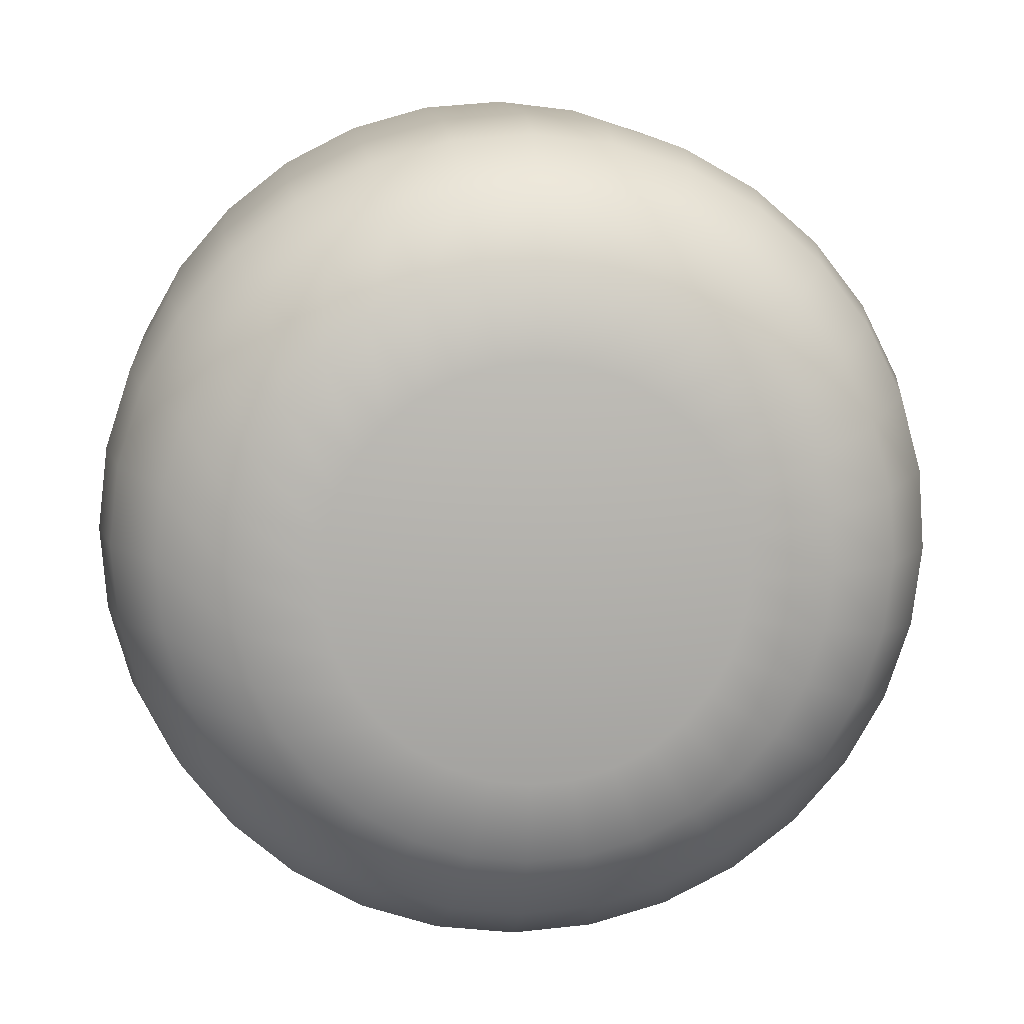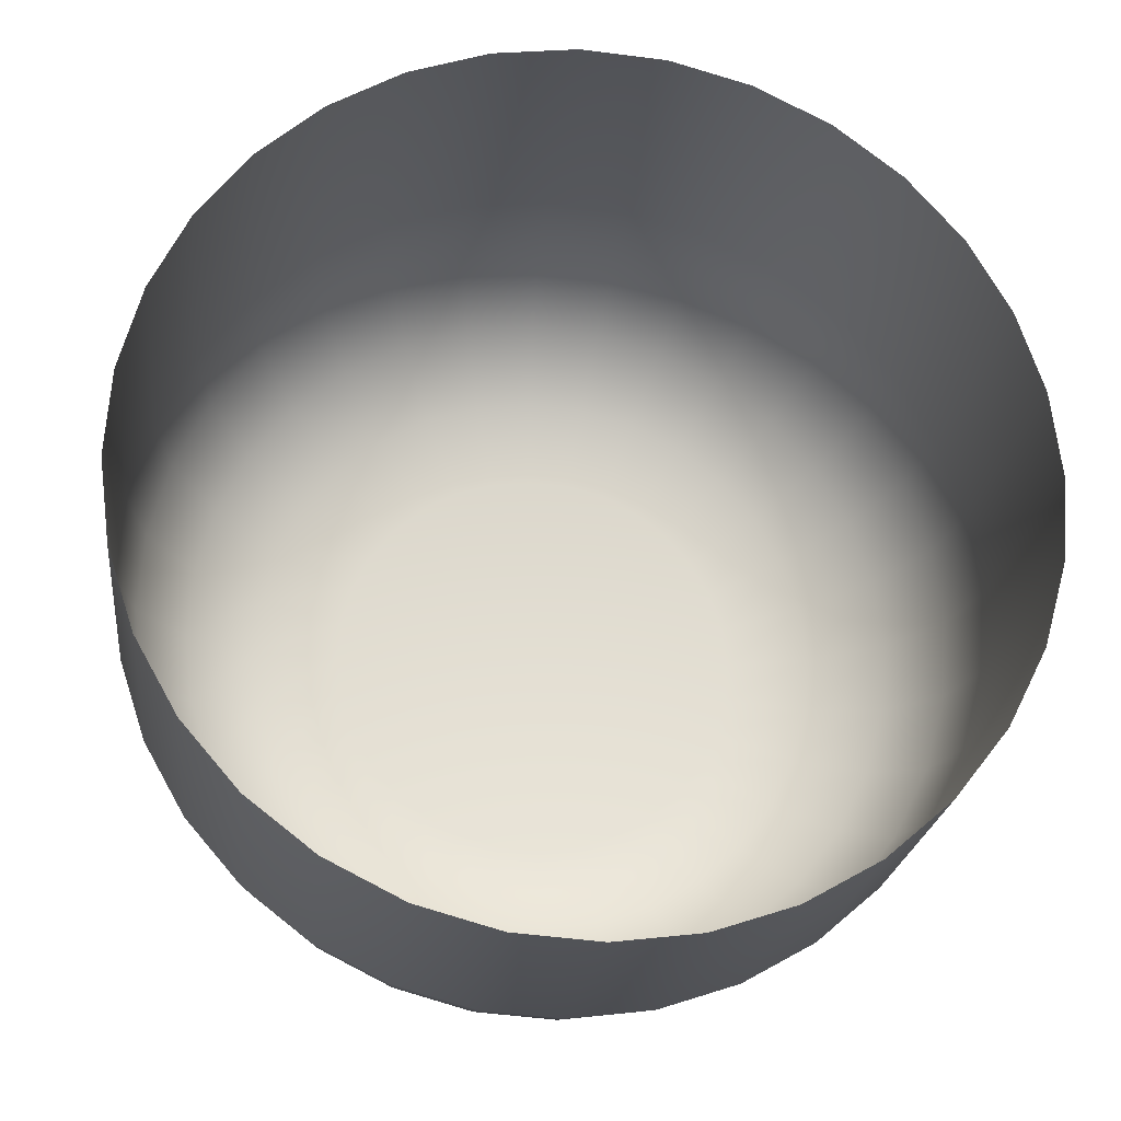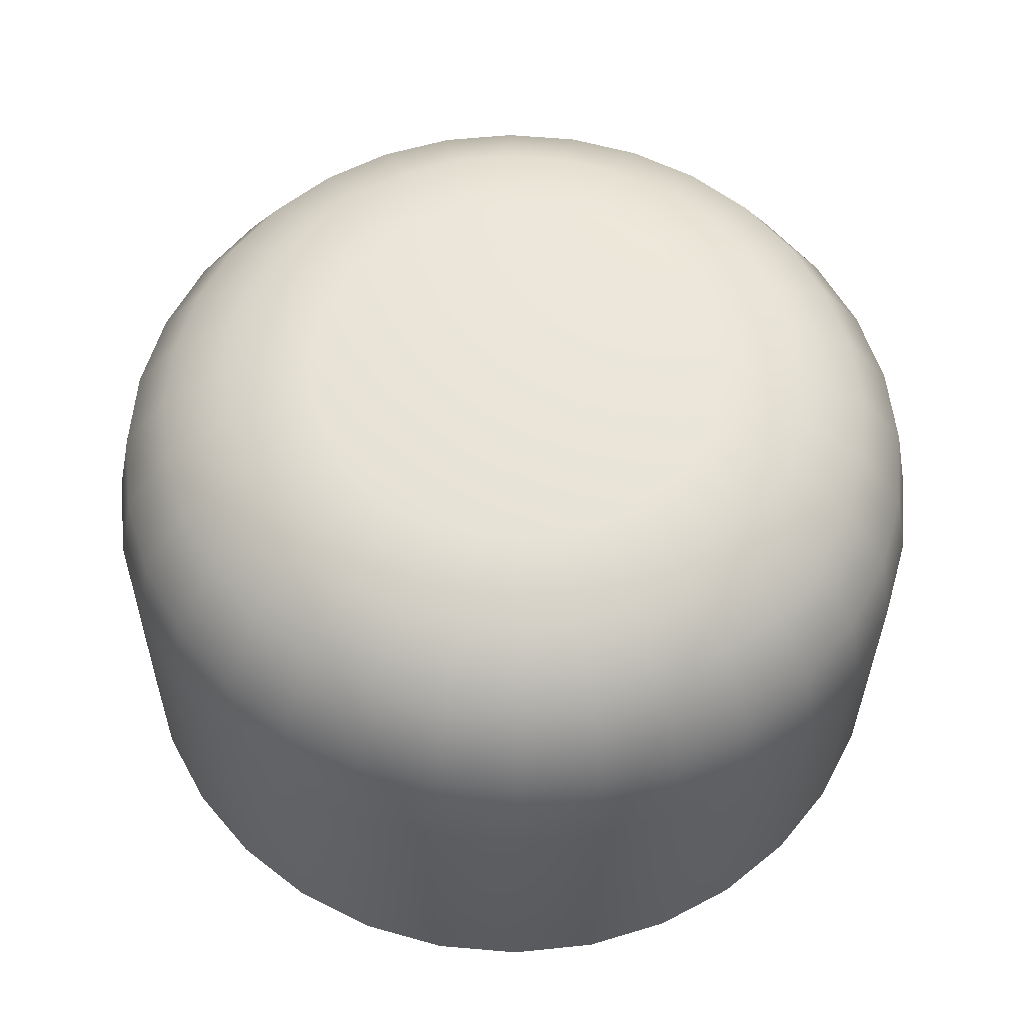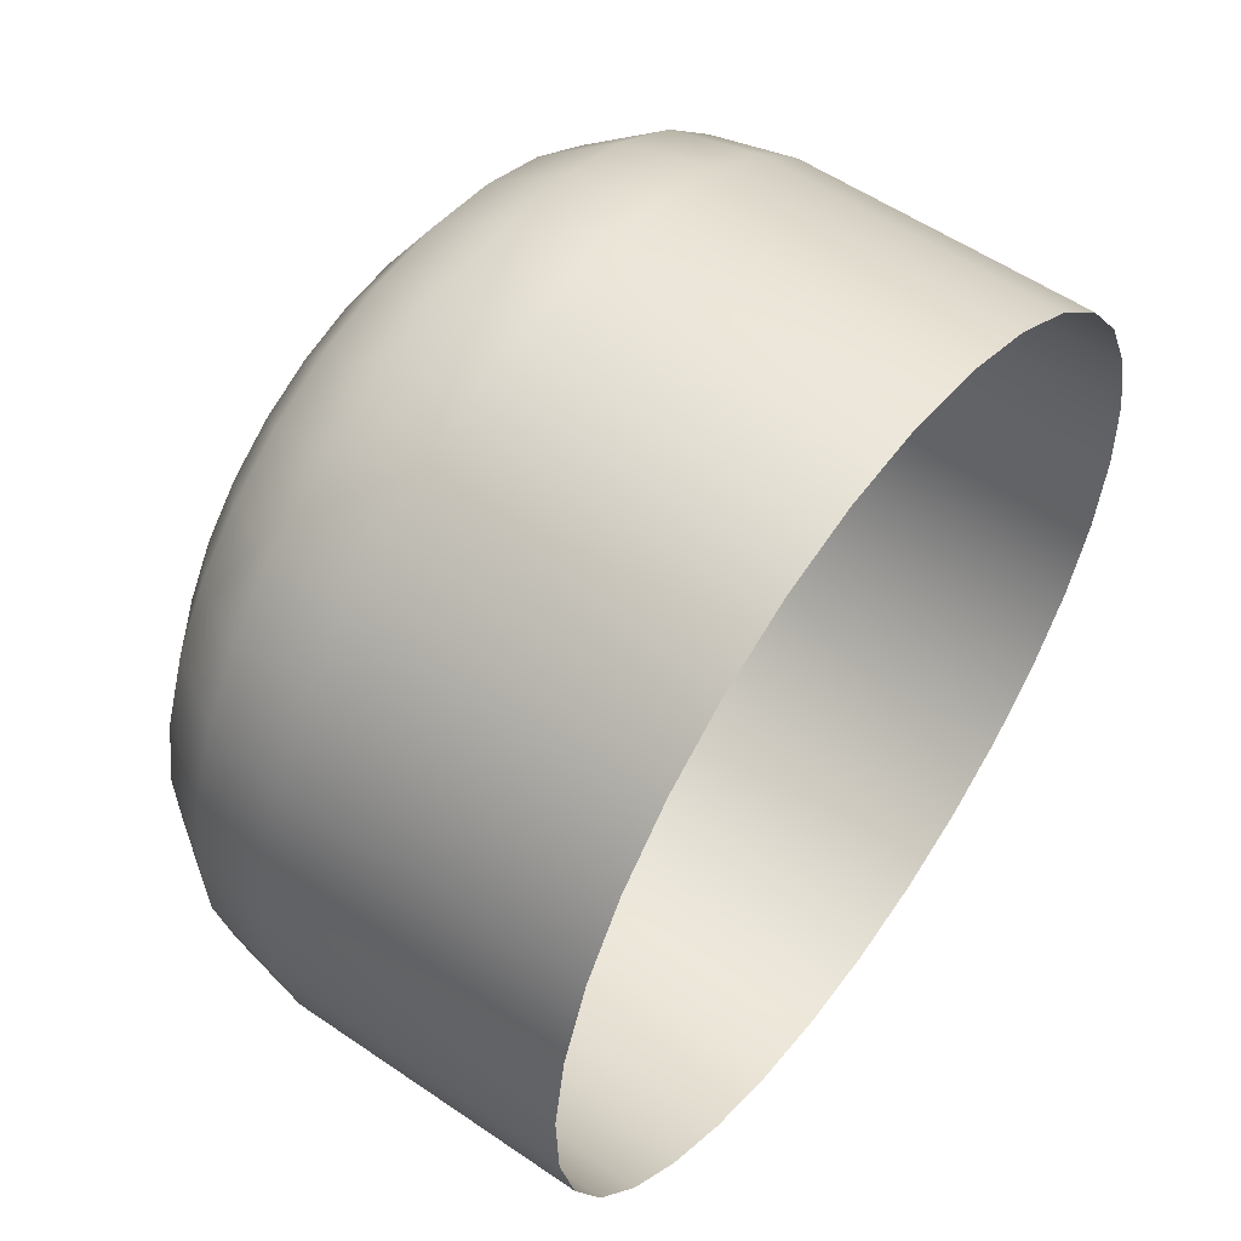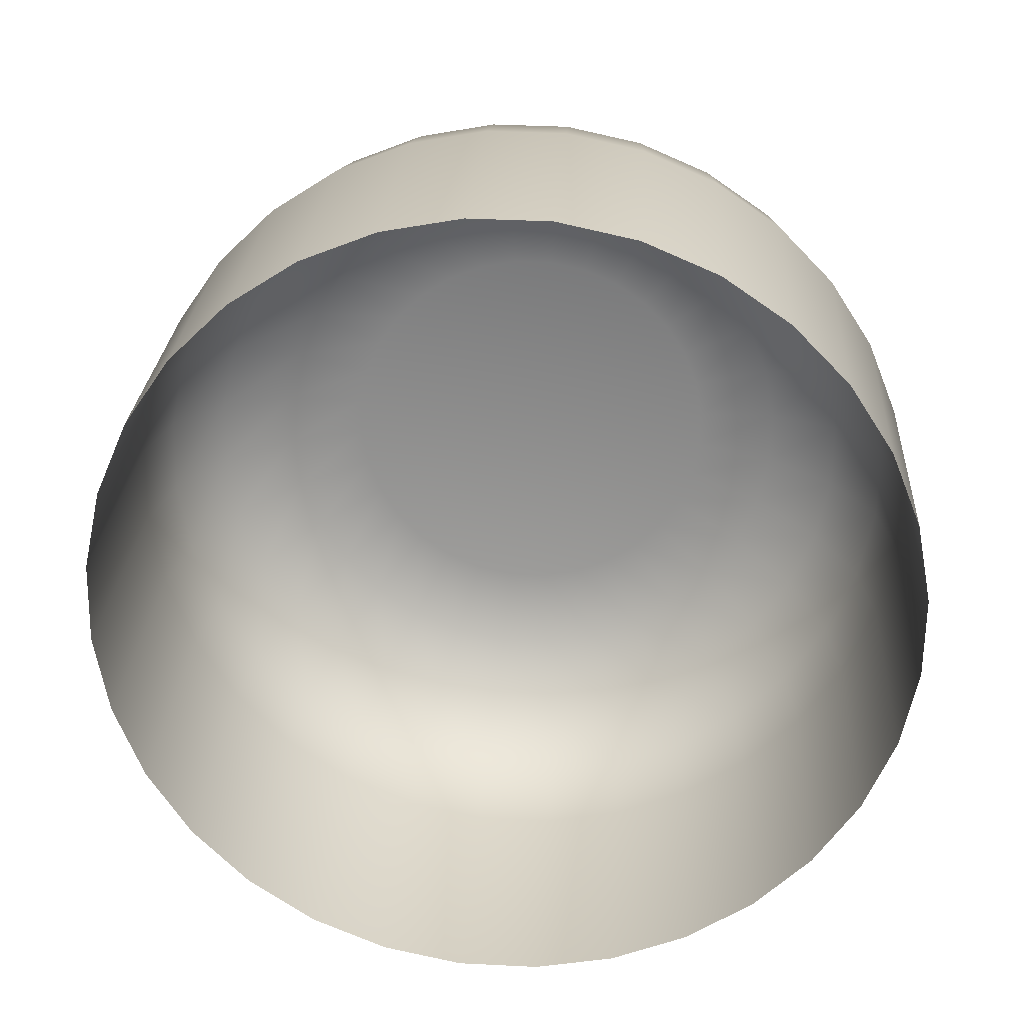
<metadata>
{"format":"obj","ext":"obj","renderer":"f3d","projection":"perspective","resolution":1024,"background":"white","views":[{"elev":6.7,"azim":-5.9,"up":"+Y"},{"elev":-16.9,"azim":173.0,"up":"+Y"},{"elev":62.8,"azim":178.5,"up":"+Z"},{"elev":63.5,"azim":125.1,"up":"+Y"},{"elev":-61.2,"azim":-142.2,"up":"+Z"}]}
</metadata>
<code>
o ButtonsSide_ButtonD_0
v 0.002757 -0.006163 -0.000787
v 0.00272 -0.006465 0.002705
v 0.003719 -0.006382 0.002723
v 0.003755 -0.00608 -0.00077
v 0.005706 -0.006497 -0.000785
v 0.005669 -0.006799 0.002707
v 0.006546 -0.007283 0.002674
v 0.006583 -0.006981 -0.000818
v 0.007312 -0.007928 0.002626
v 0.007348 -0.007626 -0.000866
v 0.007937 -0.00871 0.002565
v 0.007973 -0.008408 -0.000927
v 0.008396 -0.009598 0.002493
v 0.008433 -0.009295 -0.000999
v 0.008673 -0.01056 0.002413
v 0.00871 -0.01026 -0.001079
v 0.008757 -0.01155 0.002328
v 0.008794 -0.01125 -0.001164
v 0.008645 -0.01255 0.002241
v 0.008681 -0.01224 -0.001251
v 0.00834 -0.0135 0.002156
v 0.008377 -0.01319 -0.001337
v 0.008377 -0.01319 -0.001337
v 0.00834 -0.0135 0.002156
v 0.007855 -0.01437 0.002075
v 0.007892 -0.01407 -0.001417
v 0.007208 -0.01513 0.002002
v 0.007245 -0.01483 -0.00149
v 0.006424 -0.01575 0.00194
v 0.006461 -0.01545 -0.001552
v 0.005534 -0.01621 0.001892
v 0.00557 -0.01591 -0.001601
v 0.004571 -0.01648 0.001858
v 0.004607 -0.01618 -0.001635
v 0.003572 -0.01657 0.00184
v 0.003609 -0.01627 -0.001652
v 0.002576 -0.01646 0.001839
v 0.002613 -0.01615 -0.001653
v 0.001622 -0.01615 0.001856
v 0.001658 -0.01585 -0.001636
v 0.000745 -0.01567 0.001889
v 0.000781 -0.01536 -0.001604
v -2.1e-05 -0.01502 0.001936
v 1.6e-05 -0.01472 -0.001556
v -0.000645 -0.01424 0.001997
v -0.000609 -0.01394 -0.001495
v -0.001105 -0.01335 0.002069
v -0.001069 -0.01305 -0.001423
v -0.001382 -0.01239 0.00215
v -0.001346 -0.01209 -0.001343
v -0.001466 -0.0114 0.002235
v -0.00143 -0.0111 -0.001258
v -0.001354 -0.0104 0.002322
v -0.001317 -0.0101 -0.001171
v -0.001049 -0.009454 0.002407
v -0.001013 -0.009152 -0.001085
v -0.000564 -0.008581 0.002488
v -0.000528 -0.008279 -0.001005
v 8.3e-05 -0.007819 0.00256
v 0.000119 -0.007517 -0.000932
v 0.000867 -0.007197 0.002622
v 0.000903 -0.006895 -0.00087
v 0.001757 -0.00674 0.002671
v 0.001794 -0.006438 -0.000821
v 0.004715 -0.006495 0.002723
v 0.004751 -0.006193 -0.000769
v 0.003706 -0.006669 0.003708
v 0.004662 -0.006778 0.003708
v 0.003688 -0.007313 0.004508
v 0.004534 -0.007409 0.004509
v 0.004534 -0.007409 0.004509
v 0.003688 -0.007313 0.004508
v 0.00367 -0.008216 0.005002
v 0.004348 -0.008293 0.005002
v 0.003654 -0.00924 0.005114
v 0.004135 -0.009295 0.005114
v 0.005579 -0.00707 0.003693
v 0.005344 -0.007667 0.004495
v 0.005344 -0.007667 0.004495
v 0.004999 -0.0085 0.004991
v 0.004596 -0.009442 0.005107
v 0.006422 -0.007535 0.003661
v 0.006088 -0.008078 0.004467
v 0.006088 -0.008078 0.004467
v 0.005596 -0.00883 0.004969
v 0.00502 -0.009676 0.005091
v 0.007157 -0.008155 0.003615
v 0.006738 -0.008625 0.004426
v 0.006738 -0.008625 0.004426
v 0.006117 -0.009269 0.004936
v 0.00539 -0.009988 0.005068
v 0.007757 -0.008905 0.003557
v 0.007268 -0.009289 0.004375
v 0.007268 -0.009289 0.004375
v 0.006542 -0.009801 0.004895
v 0.005692 -0.01036 0.005038
v 0.008199 -0.009758 0.003487
v 0.007658 -0.01004 0.004314
v 0.007658 -0.01004 0.004314
v 0.006855 -0.01041 0.004846
v 0.005914 -0.01079 0.005003
v 0.008465 -0.01068 0.00341
v 0.007893 -0.01086 0.004246
v 0.007893 -0.01086 0.004246
v 0.007044 -0.01106 0.004791
v 0.006048 -0.01126 0.004965
v 0.008546 -0.01164 0.003329
v 0.007964 -0.0117 0.004173
v 0.007964 -0.0117 0.004173
v 0.007101 -0.01174 0.004733
v 0.006088 -0.01174 0.004923
v 0.008438 -0.01259 0.003245
v 0.007869 -0.01254 0.004099
v 0.007869 -0.01254 0.004099
v 0.007025 -0.01241 0.004674
v 0.006034 -0.01222 0.004881
v 0.008145 -0.0135 0.003163
v 0.00761 -0.01335 0.004027
v 0.00761 -0.01335 0.004027
v 0.006817 -0.01306 0.004616
v 0.005887 -0.01268 0.00484
v 0.008145 -0.0135 0.003163
v 0.007679 -0.01434 0.003086
v 0.00761 -0.01335 0.004027
v 0.007199 -0.01409 0.003959
v 0.007199 -0.01409 0.003959
v 0.006487 -0.01366 0.004561
v 0.005652 -0.0131 0.004801
v 0.007058 -0.01507 0.003016
v 0.00665 -0.01474 0.003897
v 0.00665 -0.01474 0.003897
v 0.006046 -0.01417 0.004511
v 0.00534 -0.01347 0.004766
v 0.006305 -0.01567 0.002956
v 0.005985 -0.01527 0.003844
v 0.005985 -0.01527 0.003844
v 0.005513 -0.0146 0.004469
v 0.004961 -0.01377 0.004736
v 0.005449 -0.01611 0.002909
v 0.005229 -0.01565 0.003803
v 0.005229 -0.01565 0.003803
v 0.004906 -0.01491 0.004436
v 0.004531 -0.01399 0.004713
v 0.004524 -0.01638 0.002877
v 0.004411 -0.01589 0.003774
v 0.004411 -0.01589 0.003774
v 0.00425 -0.0151 0.004413
v 0.004065 -0.01412 0.004696
v 0.003565 -0.01645 0.00286
v 0.003564 -0.01596 0.003759
v 0.003564 -0.01596 0.003759
v 0.00357 -0.01515 0.004401
v 0.003583 -0.01416 0.004688
v 0.002608 -0.01635 0.002859
v 0.002719 -0.01586 0.003759
v 0.002719 -0.01586 0.003759
v 0.002892 -0.01507 0.004401
v 0.003102 -0.01411 0.004687
v 0.001691 -0.01605 0.002875
v 0.001909 -0.0156 0.003773
v 0.001909 -0.0156 0.003773
v 0.002242 -0.01487 0.004412
v 0.00264 -0.01396 0.004695
v 0.000848 -0.01559 0.002906
v 0.001164 -0.01519 0.0038
v 0.001164 -0.01519 0.0038
v 0.001645 -0.01454 0.004434
v 0.002216 -0.01373 0.004711
v 0.000113 -0.01497 0.002952
v 0.000515 -0.01465 0.003841
v 0.000515 -0.01465 0.003841
v 0.001124 -0.0141 0.004467
v 0.001847 -0.01341 0.004734
v -0.000487 -0.01422 0.003011
v -1.5e-05 -0.01398 0.003893
v -1.5e-05 -0.01398 0.003893
v 0.000698 -0.01357 0.004508
v 0.001545 -0.01304 0.004764
v -0.000929 -0.01337 0.00308
v -0.000405 -0.01323 0.003954
v -0.000405 -0.01323 0.003954
v 0.000385 -0.01296 0.004557
v 0.001323 -0.01261 0.004798
v -0.001195 -0.01244 0.003157
v -0.000641 -0.01241 0.004022
v -0.000641 -0.01241 0.004022
v 0.000196 -0.01231 0.004612
v 0.001189 -0.01214 0.004837
v -0.001276 -0.01149 0.003239
v -0.000712 -0.01157 0.004094
v -0.000712 -0.01157 0.004094
v 0.000139 -0.01163 0.00467
v 0.001148 -0.01166 0.004878
v -0.001167 -0.01053 0.003323
v -0.000616 -0.01073 0.004168
v -0.000616 -0.01073 0.004168
v 0.000216 -0.01096 0.004729
v 0.001203 -0.01118 0.00492
v -0.000875 -0.00962 0.003405
v -0.000358 -0.00992 0.00424
v -0.000358 -0.00992 0.00424
v 0.000423 -0.01031 0.004787
v 0.00135 -0.01073 0.004962
v -0.000409 -0.008781 0.003482
v 5.4e-05 -0.009179 0.004309
v 5.4e-05 -0.009179 0.004309
v 0.000754 -0.009713 0.004842
v 0.001584 -0.0103 0.005001
v 0.000213 -0.008049 0.003552
v 0.000603 -0.008532 0.00437
v 0.000603 -0.008532 0.00437
v 0.001194 -0.009194 0.004892
v 0.001897 -0.009935 0.005036
v 0.000965 -0.007452 0.003611
v 0.001268 -0.008005 0.004423
v 0.001268 -0.008005 0.004423
v 0.001728 -0.008771 0.004934
v 0.002275 -0.009634 0.005066
v 0.001821 -0.007013 0.003658
v 0.002024 -0.007617 0.004465
v 0.002024 -0.007617 0.004465
v 0.002334 -0.00846 0.004967
v 0.002706 -0.009413 0.005089
v 0.002746 -0.006748 0.003691
v 0.002841 -0.007383 0.004493
v 0.002841 -0.007383 0.004493
v 0.00299 -0.008272 0.00499
v 0.003171 -0.00928 0.005106
f 1 2 3
f 1 3 4
f 5 6 7
f 5 7 8
f 8 7 9
f 8 9 10
f 10 9 11
f 10 11 12
f 12 11 13
f 12 13 14
f 14 13 15
f 14 15 16
f 16 15 17
f 16 17 18
f 18 17 19
f 18 19 20
f 20 19 21
f 20 21 22
f 23 24 25
f 23 25 26
f 26 25 27
f 26 27 28
f 28 27 29
f 28 29 30
f 30 29 31
f 30 31 32
f 32 31 33
f 32 33 34
f 34 33 35
f 34 35 36
f 36 35 37
f 36 37 38
f 38 37 39
f 38 39 40
f 40 39 41
f 40 41 42
f 42 41 43
f 42 43 44
f 44 43 45
f 44 45 46
f 46 45 47
f 46 47 48
f 48 47 49
f 48 49 50
f 50 49 51
f 50 51 52
f 52 51 53
f 52 53 54
f 54 53 55
f 54 55 56
f 56 55 57
f 56 57 58
f 58 57 59
f 58 59 60
f 60 59 61
f 60 61 62
f 62 61 63
f 62 63 64
f 64 63 2
f 64 2 1
f 4 3 65
f 4 65 66
f 66 65 6
f 66 6 5
f 65 3 67
f 65 67 68
f 68 67 69
f 68 69 70
f 71 72 73
f 71 73 74
f 74 73 75
f 74 75 76
f 6 65 68
f 6 68 77
f 77 68 70
f 77 70 78
f 79 71 74
f 79 74 80
f 80 74 76
f 80 76 81
f 7 6 77
f 7 77 82
f 82 77 78
f 82 78 83
f 84 79 80
f 84 80 85
f 85 80 81
f 85 81 86
f 9 7 82
f 9 82 87
f 87 82 83
f 87 83 88
f 89 84 85
f 89 85 90
f 90 85 86
f 90 86 91
f 11 9 87
f 11 87 92
f 92 87 88
f 92 88 93
f 94 89 90
f 94 90 95
f 95 90 91
f 95 91 96
f 13 11 92
f 13 92 97
f 97 92 93
f 97 93 98
f 99 94 95
f 99 95 100
f 100 95 96
f 100 96 101
f 15 13 97
f 15 97 102
f 102 97 98
f 102 98 103
f 104 99 100
f 104 100 105
f 105 100 101
f 105 101 106
f 17 15 102
f 17 102 107
f 107 102 103
f 107 103 108
f 109 104 105
f 109 105 110
f 110 105 106
f 110 106 111
f 19 17 107
f 19 107 112
f 112 107 108
f 112 108 113
f 114 109 110
f 114 110 115
f 115 110 111
f 115 111 116
f 21 19 112
f 21 112 117
f 117 112 113
f 117 113 118
f 119 114 115
f 119 115 120
f 120 115 116
f 120 116 121
f 25 24 122
f 25 122 123
f 123 122 124
f 123 124 125
f 126 119 120
f 126 120 127
f 127 120 121
f 127 121 128
f 27 25 123
f 27 123 129
f 129 123 125
f 129 125 130
f 131 126 127
f 131 127 132
f 132 127 128
f 132 128 133
f 29 27 129
f 29 129 134
f 134 129 130
f 134 130 135
f 136 131 132
f 136 132 137
f 137 132 133
f 137 133 138
f 31 29 134
f 31 134 139
f 139 134 135
f 139 135 140
f 141 136 137
f 141 137 142
f 142 137 138
f 142 138 143
f 33 31 139
f 33 139 144
f 144 139 140
f 144 140 145
f 146 141 142
f 146 142 147
f 147 142 143
f 147 143 148
f 35 33 144
f 35 144 149
f 149 144 145
f 149 145 150
f 151 146 147
f 151 147 152
f 152 147 148
f 152 148 153
f 37 35 149
f 37 149 154
f 154 149 150
f 154 150 155
f 156 151 152
f 156 152 157
f 157 152 153
f 157 153 158
f 39 37 154
f 39 154 159
f 159 154 155
f 159 155 160
f 161 156 157
f 161 157 162
f 162 157 158
f 162 158 163
f 41 39 159
f 41 159 164
f 164 159 160
f 164 160 165
f 166 161 162
f 166 162 167
f 167 162 163
f 167 163 168
f 43 41 164
f 43 164 169
f 169 164 165
f 169 165 170
f 171 166 167
f 171 167 172
f 172 167 168
f 172 168 173
f 45 43 169
f 45 169 174
f 174 169 170
f 174 170 175
f 176 171 172
f 176 172 177
f 177 172 173
f 177 173 178
f 47 45 174
f 47 174 179
f 179 174 175
f 179 175 180
f 181 176 177
f 181 177 182
f 182 177 178
f 182 178 183
f 49 47 179
f 49 179 184
f 184 179 180
f 184 180 185
f 186 181 182
f 186 182 187
f 187 182 183
f 187 183 188
f 51 49 184
f 51 184 189
f 189 184 185
f 189 185 190
f 191 186 187
f 191 187 192
f 192 187 188
f 192 188 193
f 53 51 189
f 53 189 194
f 194 189 190
f 194 190 195
f 196 191 192
f 196 192 197
f 197 192 193
f 197 193 198
f 55 53 194
f 55 194 199
f 199 194 195
f 199 195 200
f 201 196 197
f 201 197 202
f 202 197 198
f 202 198 203
f 57 55 199
f 57 199 204
f 204 199 200
f 204 200 205
f 206 201 202
f 206 202 207
f 207 202 203
f 207 203 208
f 59 57 204
f 59 204 209
f 209 204 205
f 209 205 210
f 211 206 207
f 211 207 212
f 212 207 208
f 212 208 213
f 61 59 209
f 61 209 214
f 214 209 210
f 214 210 215
f 216 211 212
f 216 212 217
f 217 212 213
f 217 213 218
f 63 61 214
f 63 214 219
f 219 214 215
f 219 215 220
f 221 216 217
f 221 217 222
f 222 217 218
f 222 218 223
f 2 63 219
f 2 219 224
f 224 219 220
f 224 220 225
f 226 221 222
f 226 222 227
f 227 222 223
f 227 223 228
f 3 2 224
f 3 224 67
f 67 224 225
f 67 225 69
f 72 226 227
f 72 227 73
f 73 227 228
f 73 228 75
f 188 198 193
f 198 188 183
f 198 183 203
f 203 183 178
f 203 178 208
f 208 178 173
f 208 173 213
f 213 173 168
f 213 168 218
f 218 168 163
f 218 163 223
f 223 163 158
f 223 158 228
f 228 158 153
f 228 153 75
f 75 153 148
f 75 148 76
f 76 148 143
f 76 143 81
f 81 143 138
f 81 138 86
f 86 138 133
f 86 133 91
f 91 133 128
f 91 128 96
f 96 128 121
f 96 121 101
f 101 121 116
f 101 116 106
f 106 116 111

</code>
